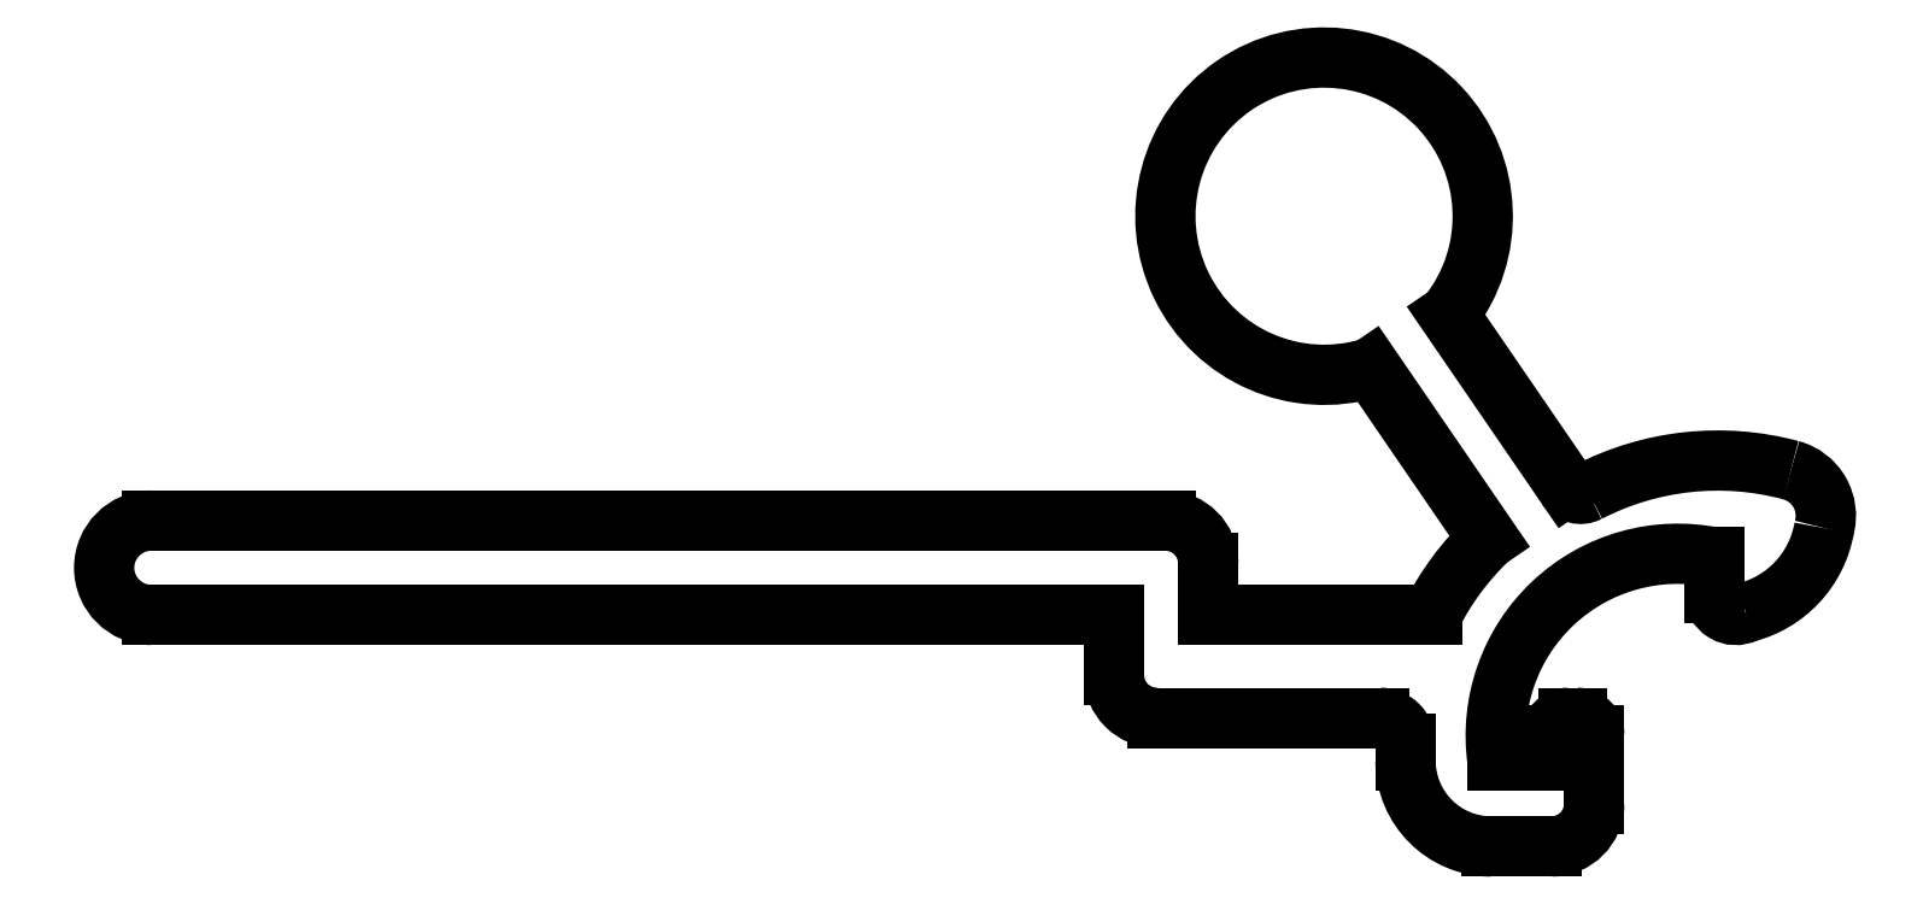
<metadata>
{"format":"dxf","ext":"dxf","renderer":"ezdxf+matplotlib","layout":"modelspace","background":"white","min_lineweight":24,"dpi":150}
</metadata>
<code>
0
SECTION
2
ENTITIES
0
ARC
8
0
10
1186
20
1696
30
0
40
0.5499
50
90
51
270
0
LINE
8
0
10
1186
20
1696
30
0
11
1197
21
1696
31
0
0
LINE
8
0
10
1197
20
1697
30
0
11
1186
21
1697
31
0
0
LINE
8
0
10
1197
20
1696
30
0
11
1197
21
1695
31
0
0
ARC
8
0
10
1197
20
1696
30
0
40
0.4999
50
0.0001268
51
90
0
ARC
8
0
10
1197
20
1695
30
0
40
0.4999
50
180
51
270
0
LINE
8
0
10
1198
20
1696
30
0
11
1198
21
1696
31
0
0
LINE
8
0
10
1197
20
1695
30
0
11
1200
21
1695
31
0
0
LINE
8
0
10
1201
20
1696
30
0
11
1198
21
1696
31
0
0
ARC
8
0
10
1200
20
1694
30
0
40
0.3
50
0.0004182
51
90
0
ARC
8
0
10
1203
20
1694
30
0
40
3.29
50
133.8
51
153.1
0
LINE
8
0
10
1200
20
1694
30
0
11
1200
21
1694
31
0
0
LINE
8
0
10
1200
20
1699
30
0
11
1201
21
1697
31
0
0
ARC
8
0
10
1201
20
1694
30
0
40
0.9999
50
180
51
270
0
ARC
8
0
10
1199
20
1700
30
0
40
1.85
50
321.7
51
287.1
0
LINE
8
0
10
1201
20
1693
30
0
11
1202
21
1693
31
0
0
LINE
8
0
10
1202
20
1697
30
0
11
1201
21
1699
31
0
0
ARC
8
0
10
1202
20
1694
30
0
40
0.4999
50
270
51
360
0
ARC
8
0
10
1202
20
1697
30
0
40
0.2
50
214.4
51
297.3
0
LINE
8
0
10
1202
20
1694
30
0
11
1202
21
1694
31
0
0
ARC
8
0
10
1204
20
1694
30
0
40
3.29
50
74.97
51
117.3
0
ARC
8
0
10
1202
20
1694
30
0
40
0.2
50
360
51
90
0
ARC
8
0
10
1205
20
1697
30
0
40
0.5499
50
344.8
51
74.97
0
LINE
8
0
10
1202
20
1695
30
0
11
1202
21
1695
31
0
0
ARC
8
0
10
1204
20
1697
30
0
40
1.235
50
284
51
350.1
0
ARC
8
0
10
1202
20
1694
30
0
40
0.2
50
90
51
180
0
ARC
8
0
10
1204
20
1696
30
0
40
0.25
50
180
51
297
0
LINE
8
0
10
1202
20
1694
30
0
11
1202
21
1694
31
0
0
LINE
8
0
10
1204
20
1696
30
0
11
1204
21
1696
31
0
0
LINE
8
0
10
1202
20
1694
30
0
11
1201
21
1694
31
0
0
ARC
8
0
10
1203
20
1694
30
0
40
2.123
50
78.43
51
187.9
0
ENDSEC
0
EOF

</code>
